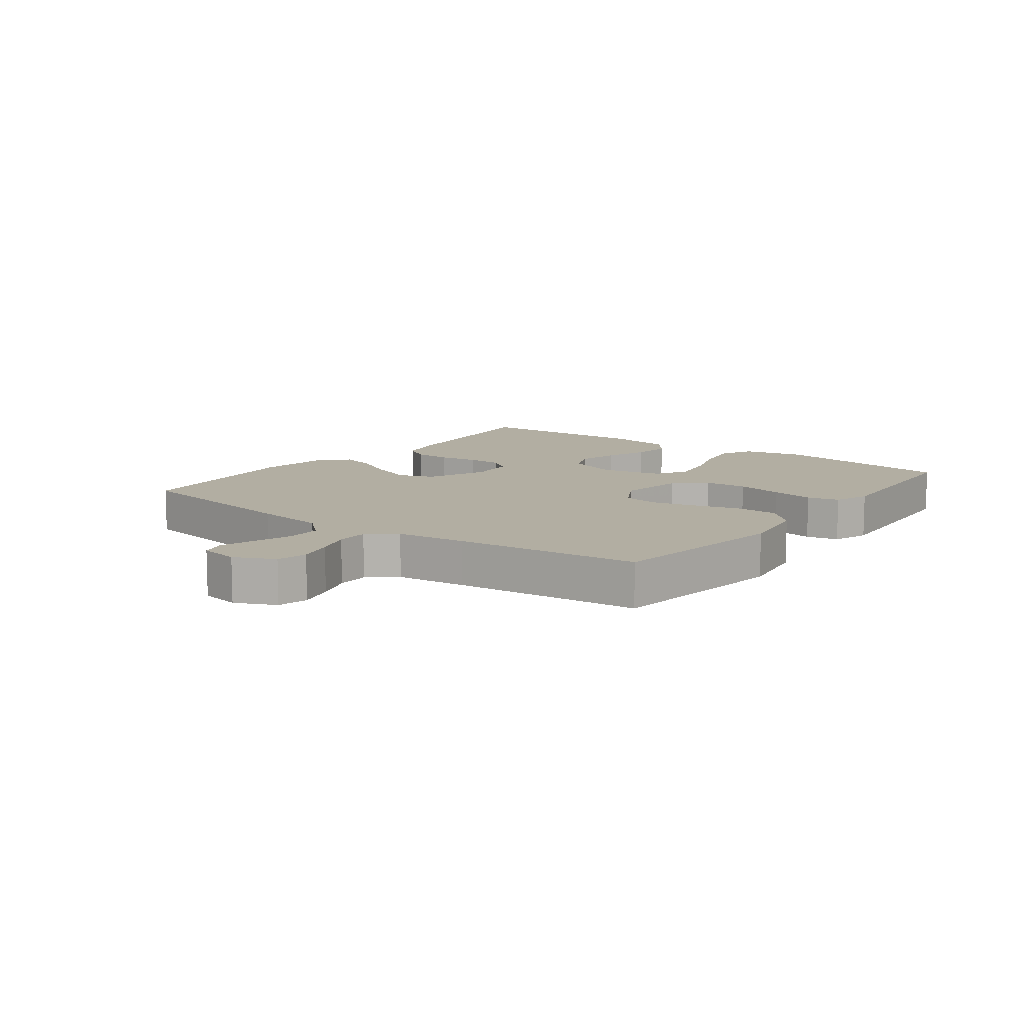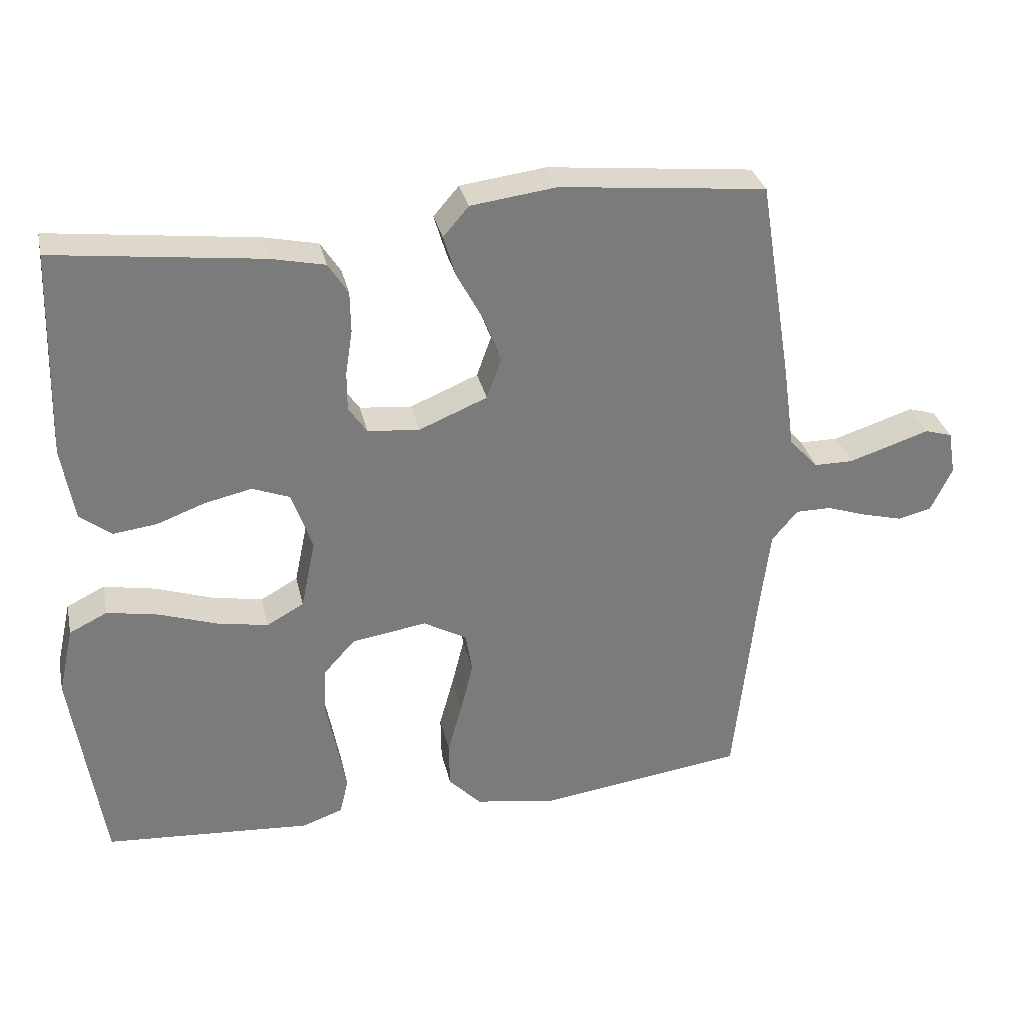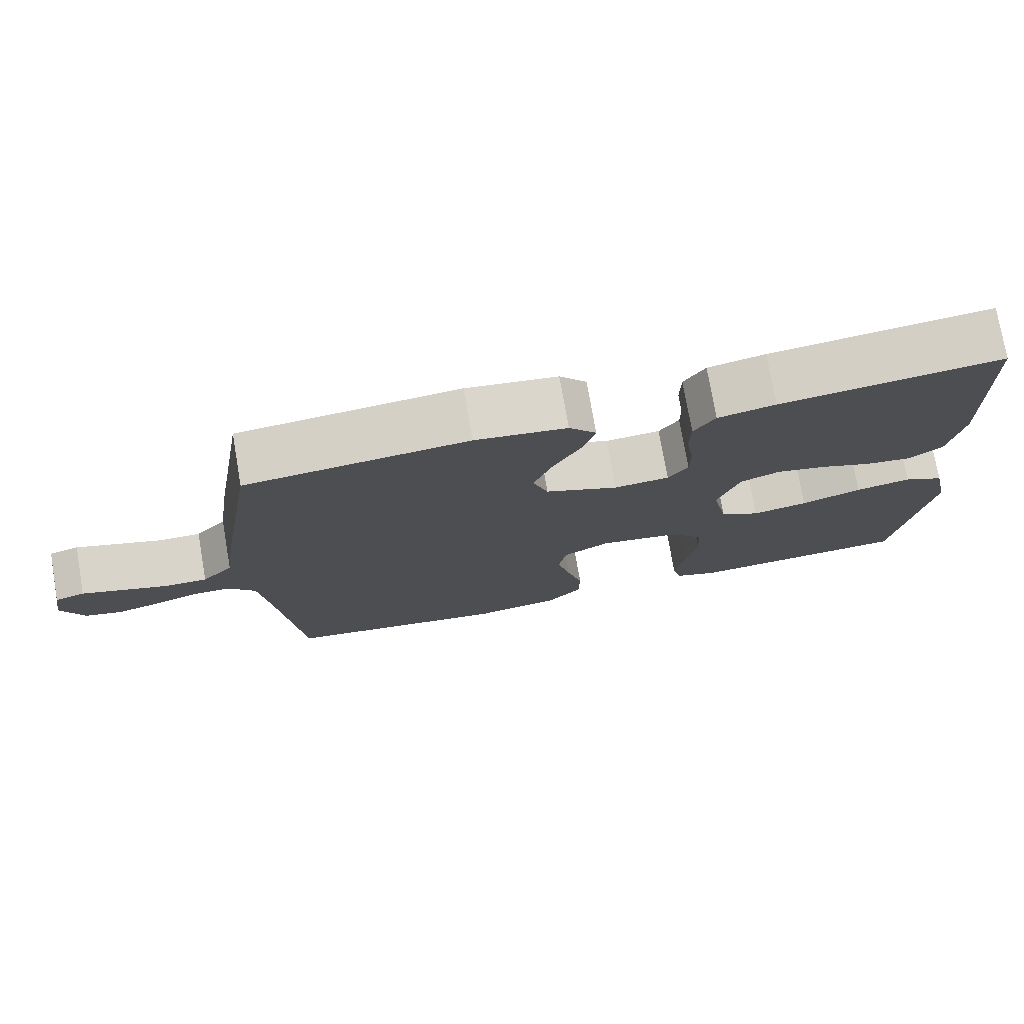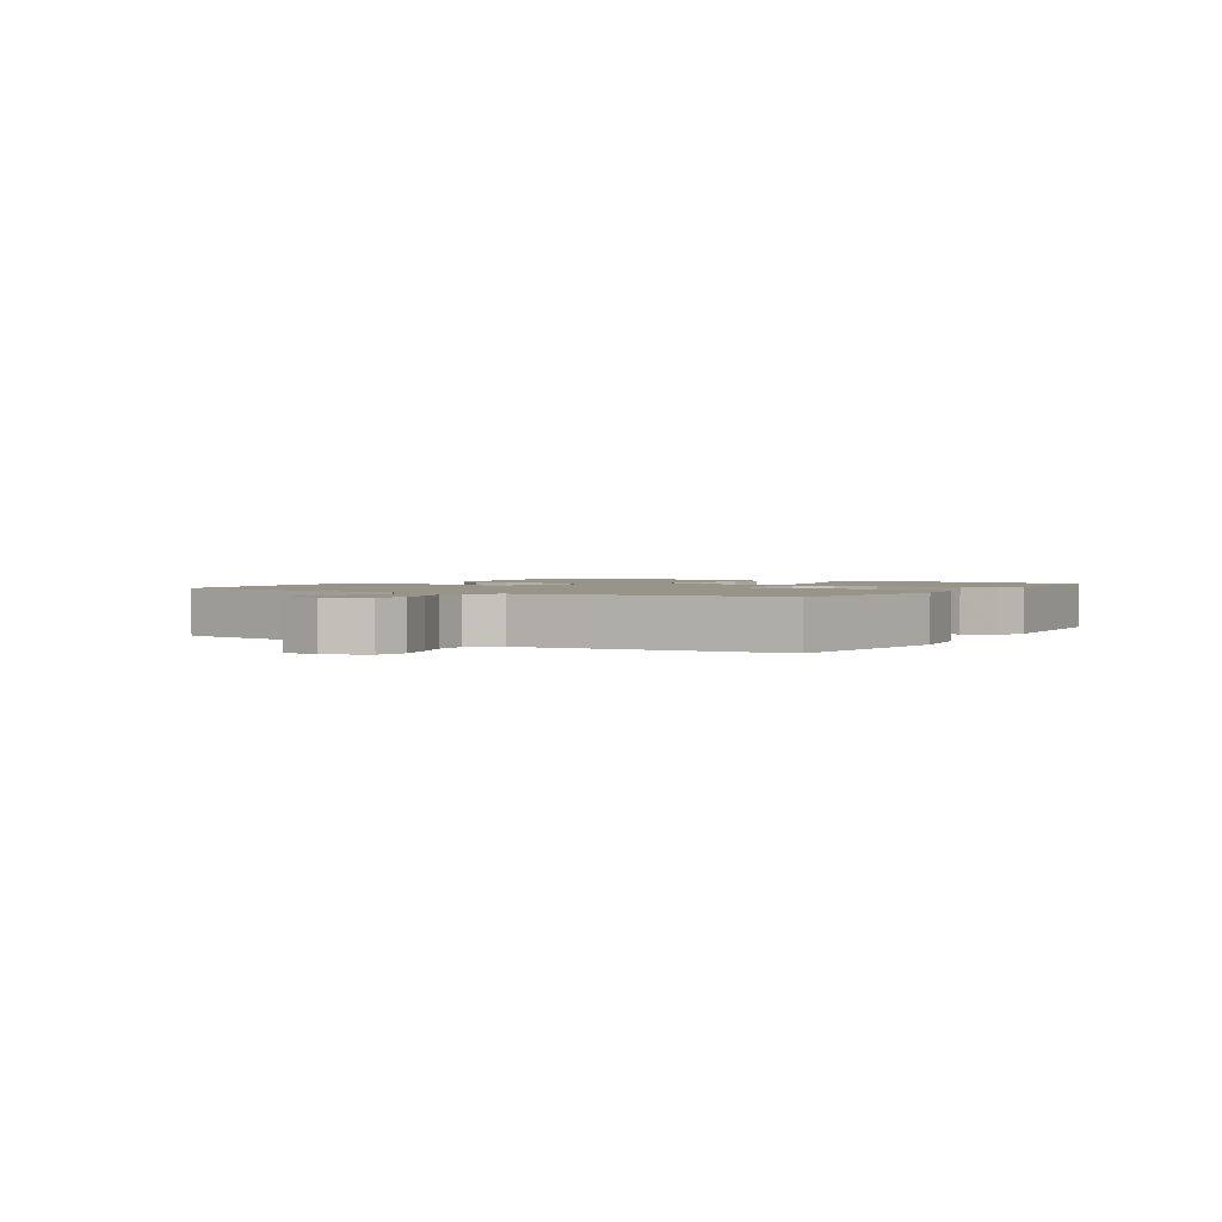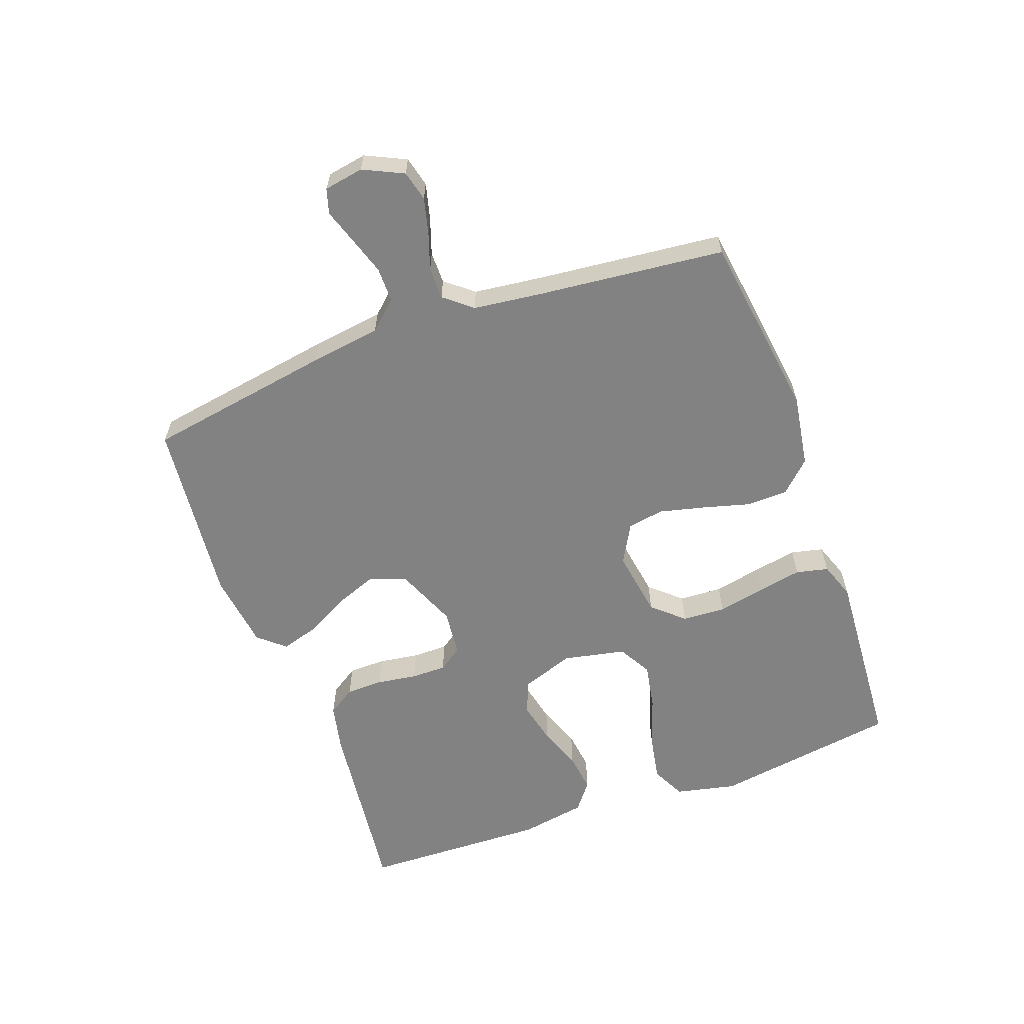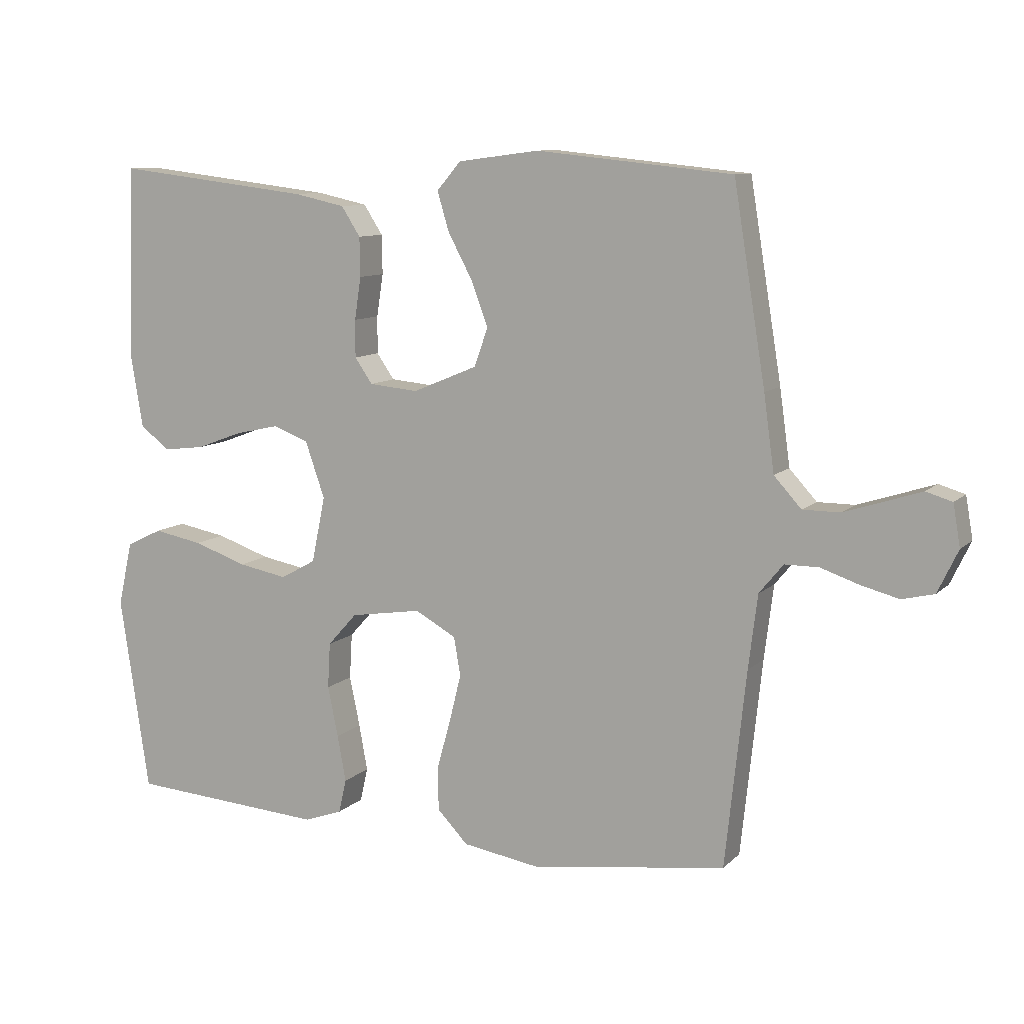
<metadata>
{"format":"obj","ext":"obj","renderer":"f3d","projection":"perspective","resolution":1024,"background":"white","views":[{"elev":10.7,"azim":127.0,"up":"+Y"},{"elev":31.8,"azim":-12.4,"up":"+Z"},{"elev":75.6,"azim":170.2,"up":"+Z"},{"elev":1.8,"azim":121.2,"up":"+Y"},{"elev":-60.9,"azim":110.1,"up":"+Y"},{"elev":9.8,"azim":25.2,"up":"+Z"}]}
</metadata>
<code>
v 0.5 0.07 0.5
v 0.549 0.07 0.2
v 0.565 0.07 0.084
v 0.607 0.07 0.038
v 0.664 0.07 0.038
v 0.726 0.07 0.058
v 0.781 0.07 0.076
v 0.821 0.07 0.064
v 0.832 0.07 0
v 0.801 0.07 -0.065
v 0.752 0.07 -0.077
v 0.694 0.07 -0.062
v 0.635 0.07 -0.042
v 0.583 0.07 -0.042
v 0.546 0.07 -0.087
v 0.532 0.07 -0.2
v 0.5 0.07 -0.5
v 0.2 0.07 -0.541
v 0.082 0.07 -0.522
v 0.035 0.07 -0.473
v 0.034 0.07 -0.406
v 0.055 0.07 -0.33
v 0.073 0.07 -0.257
v 0.063 0.07 -0.198
v 0 0.07 -0.163
v -0.109 0.07 -0.18
v -0.154 0.07 -0.23
v -0.158 0.07 -0.3
v -0.142 0.07 -0.377
v -0.129 0.07 -0.448
v -0.141 0.07 -0.5
v -0.2 0.07 -0.521
v -0.5 0.07 -0.5
v -0.545 0.07 -0.2
v -0.523 0.07 -0.102
v -0.468 0.07 -0.075
v -0.393 0.07 -0.089
v -0.311 0.07 -0.117
v -0.236 0.07 -0.131
v -0.182 0.07 -0.101
v -0.161 0.07 0
v -0.191 0.07 0.086
v -0.245 0.07 0.107
v -0.313 0.07 0.092
v -0.383 0.07 0.066
v -0.447 0.07 0.058
v -0.492 0.07 0.093
v -0.51 0.07 0.2
v -0.5 0.07 0.5
v -0.2 0.07 0.464
v -0.122 0.07 0.447
v -0.093 0.07 0.402
v -0.092 0.07 0.342
v -0.102 0.07 0.277
v -0.102 0.07 0.22
v -0.075 0.07 0.181
v 0 0.07 0.174
v 0.099 0.07 0.215
v 0.12 0.07 0.274
v 0.094 0.07 0.343
v 0.057 0.07 0.412
v 0.039 0.07 0.472
v 0.076 0.07 0.515
v 0.2 0.07 0.531
v 0.5 0 0.5
v 0.549 0 0.2
v 0.565 0 0.084
v 0.607 0 0.038
v 0.664 0 0.038
v 0.726 0 0.058
v 0.781 0 0.076
v 0.821 0 0.064
v 0.832 0 0
v 0.801 0 -0.065
v 0.752 0 -0.077
v 0.694 0 -0.062
v 0.635 0 -0.042
v 0.583 0 -0.042
v 0.546 0 -0.087
v 0.532 0 -0.2
v 0.5 0 -0.5
v 0.2 0 -0.541
v 0.082 0 -0.522
v 0.035 0 -0.473
v 0.034 0 -0.406
v 0.055 0 -0.33
v 0.073 0 -0.257
v 0.063 0 -0.198
v 0 0 -0.163
v -0.109 0 -0.18
v -0.154 0 -0.23
v -0.158 0 -0.3
v -0.142 0 -0.377
v -0.129 0 -0.448
v -0.141 0 -0.5
v -0.2 0 -0.521
v -0.5 0 -0.5
v -0.545 0 -0.2
v -0.523 0 -0.102
v -0.468 0 -0.075
v -0.393 0 -0.089
v -0.311 0 -0.117
v -0.236 0 -0.131
v -0.182 0 -0.101
v -0.161 0 0
v -0.191 0 0.086
v -0.245 0 0.107
v -0.313 0 0.092
v -0.383 0 0.066
v -0.447 0 0.058
v -0.492 0 0.093
v -0.51 0 0.2
v -0.5 0 0.5
v -0.2 0 0.464
v -0.122 0 0.447
v -0.093 0 0.402
v -0.092 0 0.342
v -0.102 0 0.277
v -0.102 0 0.22
v -0.075 0 0.181
v 0 0 0.174
v 0.099 0 0.215
v 0.12 0 0.274
v 0.094 0 0.343
v 0.057 0 0.412
v 0.039 0 0.472
v 0.076 0 0.515
v 0.2 0 0.531
f 60 61 62 63
f 59 60 63 64
f 51 52 53 54
f 51 54 55
f 50 51 55
f 49 50 55
f 48 49 55 56
f 44 45 46 47
f 43 44 47 48
f 35 36 37 38
f 35 38 39
f 34 35 39
f 33 34 39
f 32 33 39 40
f 28 29 30 31
f 28 31 32 40
f 19 20 21 22
f 19 22 23
f 16 17 18 19
f 15 16 19 23
f 14 15 23 24
f 10 11 12 13
f 8 9 10 13
f 6 7 8 13
f 5 6 13 14
f 4 5 14 24
f 64 1 2 3
f 59 64 3
f 58 59 3 4
f 57 58 4 24
f 43 48 56 57
f 42 43 57
f 41 42 57 24
f 27 28 40 41
f 26 27 41
f 25 26 41
f 24 25 41
f 127 126 125 124
f 128 127 124 123
f 118 117 116 115
f 119 118 115
f 119 115 114
f 119 114 113
f 120 119 113 112
f 111 110 109 108
f 112 111 108 107
f 102 101 100 99
f 103 102 99
f 103 99 98
f 103 98 97
f 104 103 97 96
f 95 94 93 92
f 104 96 95 92
f 86 85 84 83
f 87 86 83
f 83 82 81 80
f 87 83 80 79
f 88 87 79 78
f 77 76 75 74
f 77 74 73 72
f 77 72 71 70
f 78 77 70 69
f 88 78 69 68
f 67 66 65 128
f 67 128 123
f 68 67 123 122
f 88 68 122 121
f 121 120 112 107
f 121 107 106
f 88 121 106 105
f 105 104 92 91
f 105 91 90
f 105 90 89
f 105 89 88
f 1 65 66 2
f 2 66 67 3
f 3 67 68 4
f 4 68 69 5
f 5 69 70 6
f 6 70 71 7
f 7 71 72 8
f 8 72 73 9
f 9 73 74 10
f 10 74 75 11
f 11 75 76 12
f 12 76 77 13
f 13 77 78 14
f 14 78 79 15
f 15 79 80 16
f 16 80 81 17
f 17 81 82 18
f 18 82 83 19
f 19 83 84 20
f 20 84 85 21
f 21 85 86 22
f 22 86 87 23
f 23 87 88 24
f 24 88 89 25
f 25 89 90 26
f 26 90 91 27
f 27 91 92 28
f 28 92 93 29
f 29 93 94 30
f 30 94 95 31
f 31 95 96 32
f 32 96 97 33
f 33 97 98 34
f 34 98 99 35
f 35 99 100 36
f 36 100 101 37
f 37 101 102 38
f 38 102 103 39
f 39 103 104 40
f 40 104 105 41
f 41 105 106 42
f 42 106 107 43
f 43 107 108 44
f 44 108 109 45
f 45 109 110 46
f 46 110 111 47
f 47 111 112 48
f 48 112 113 49
f 49 113 114 50
f 50 114 115 51
f 51 115 116 52
f 52 116 117 53
f 53 117 118 54
f 54 118 119 55
f 55 119 120 56
f 56 120 121 57
f 57 121 122 58
f 58 122 123 59
f 59 123 124 60
f 60 124 125 61
f 61 125 126 62
f 62 126 127 63
f 63 127 128 64
f 64 128 65 1

</code>
